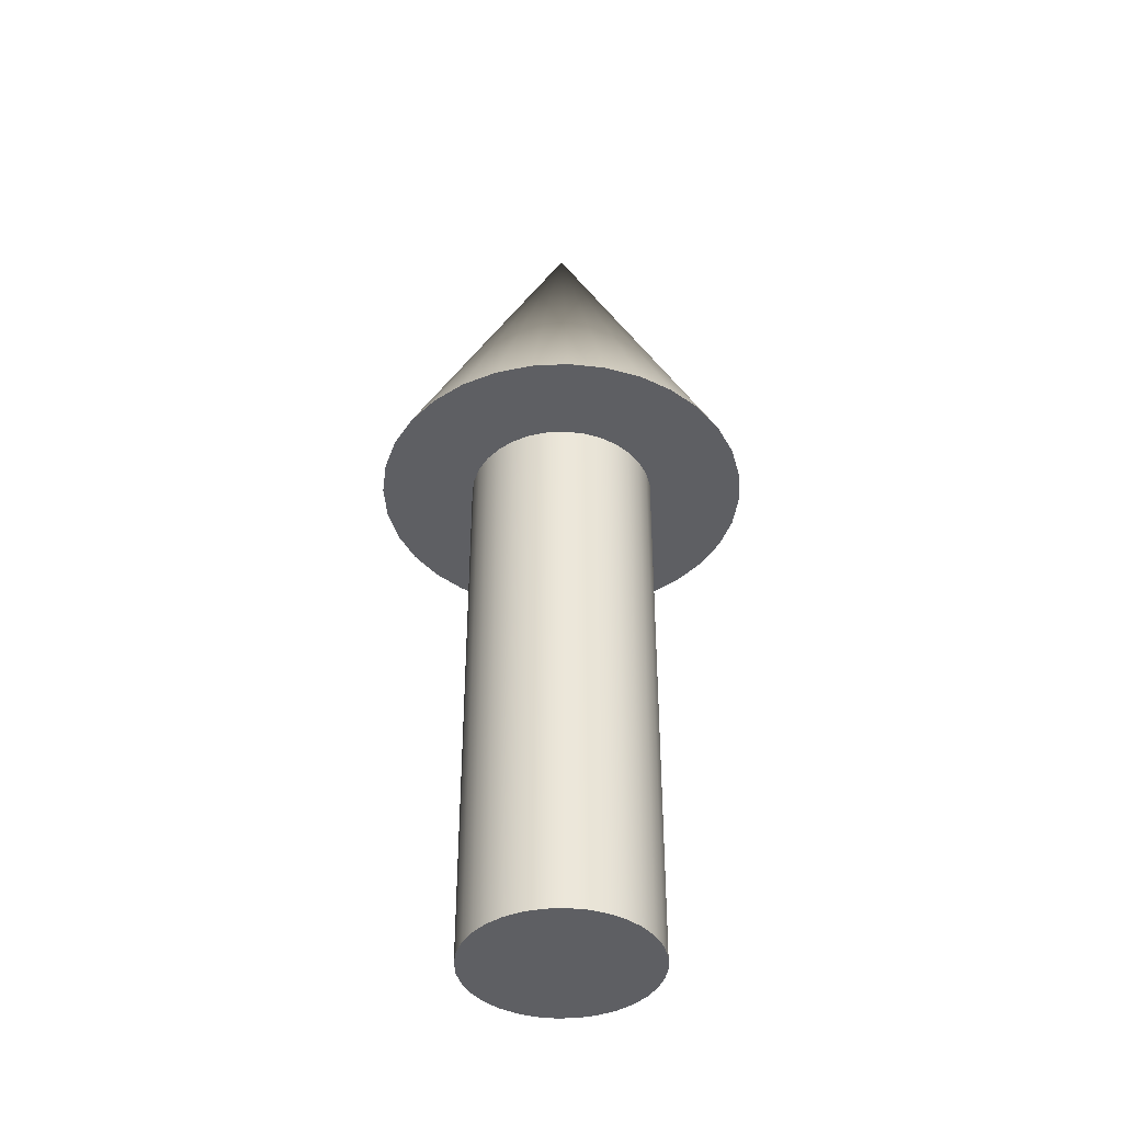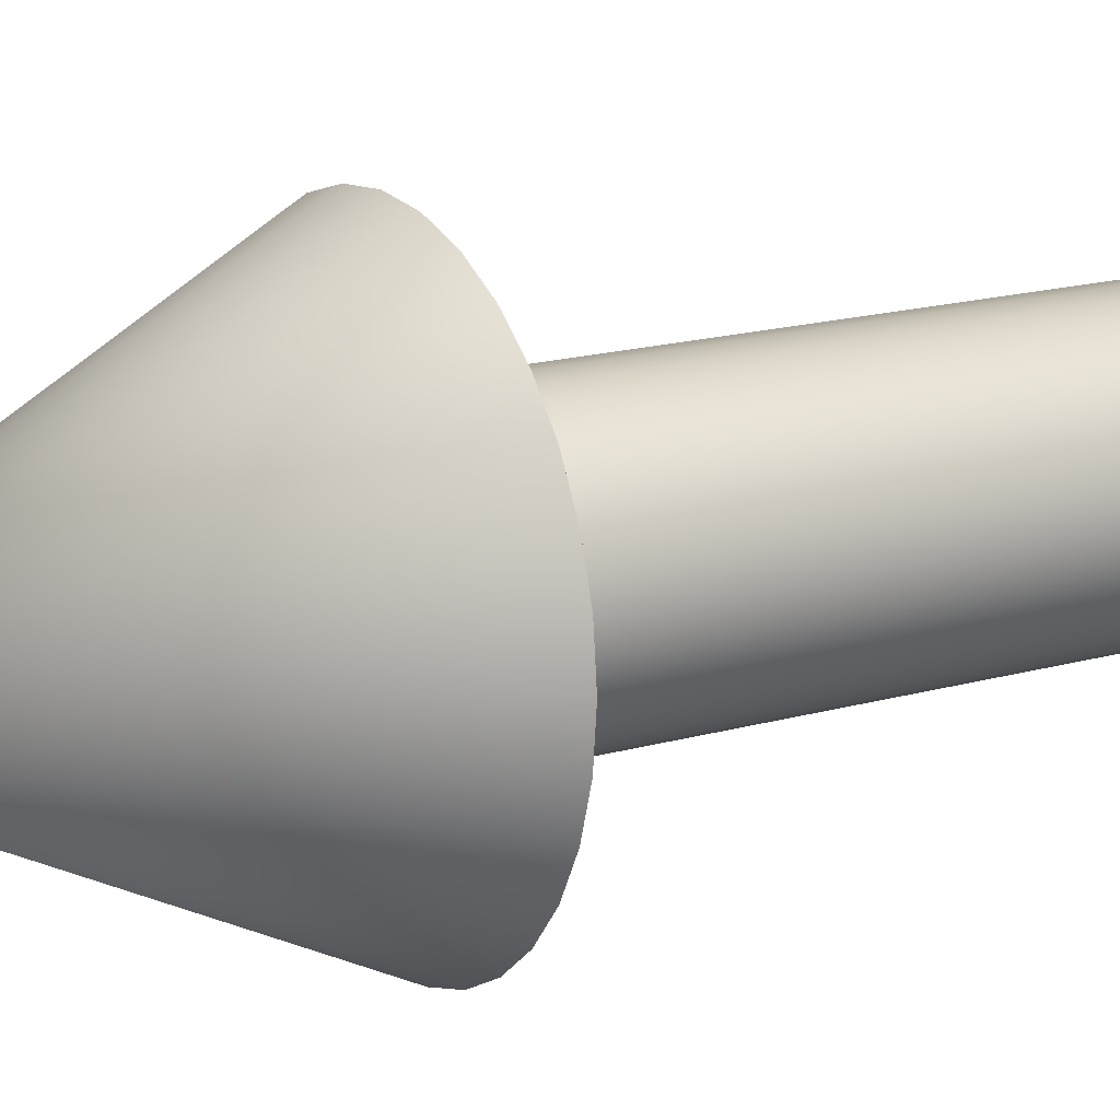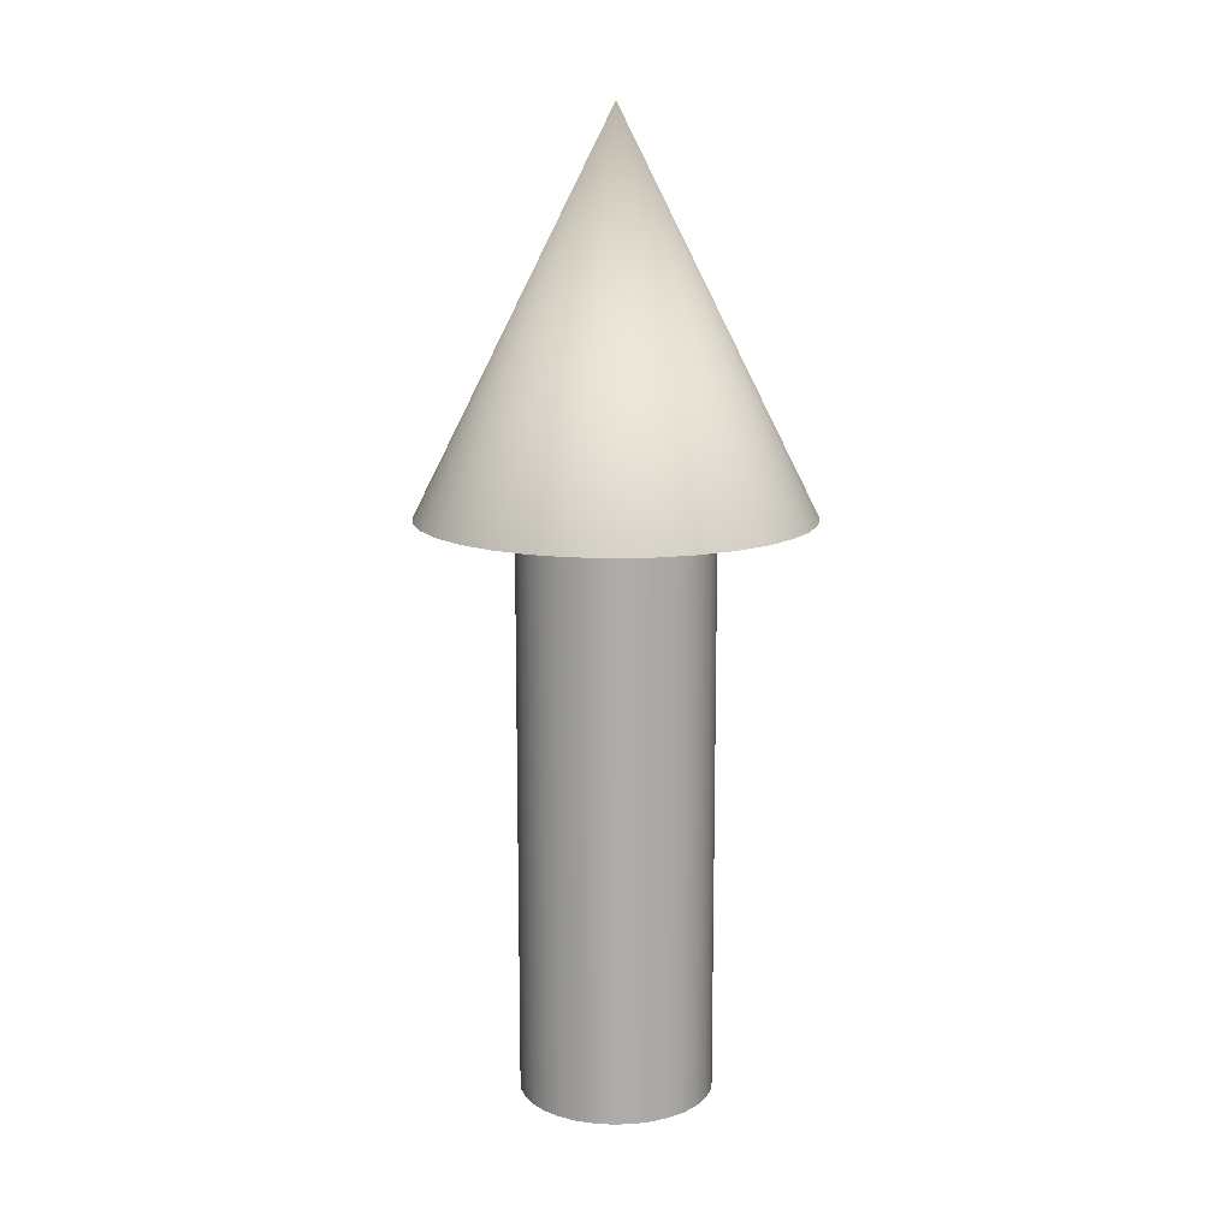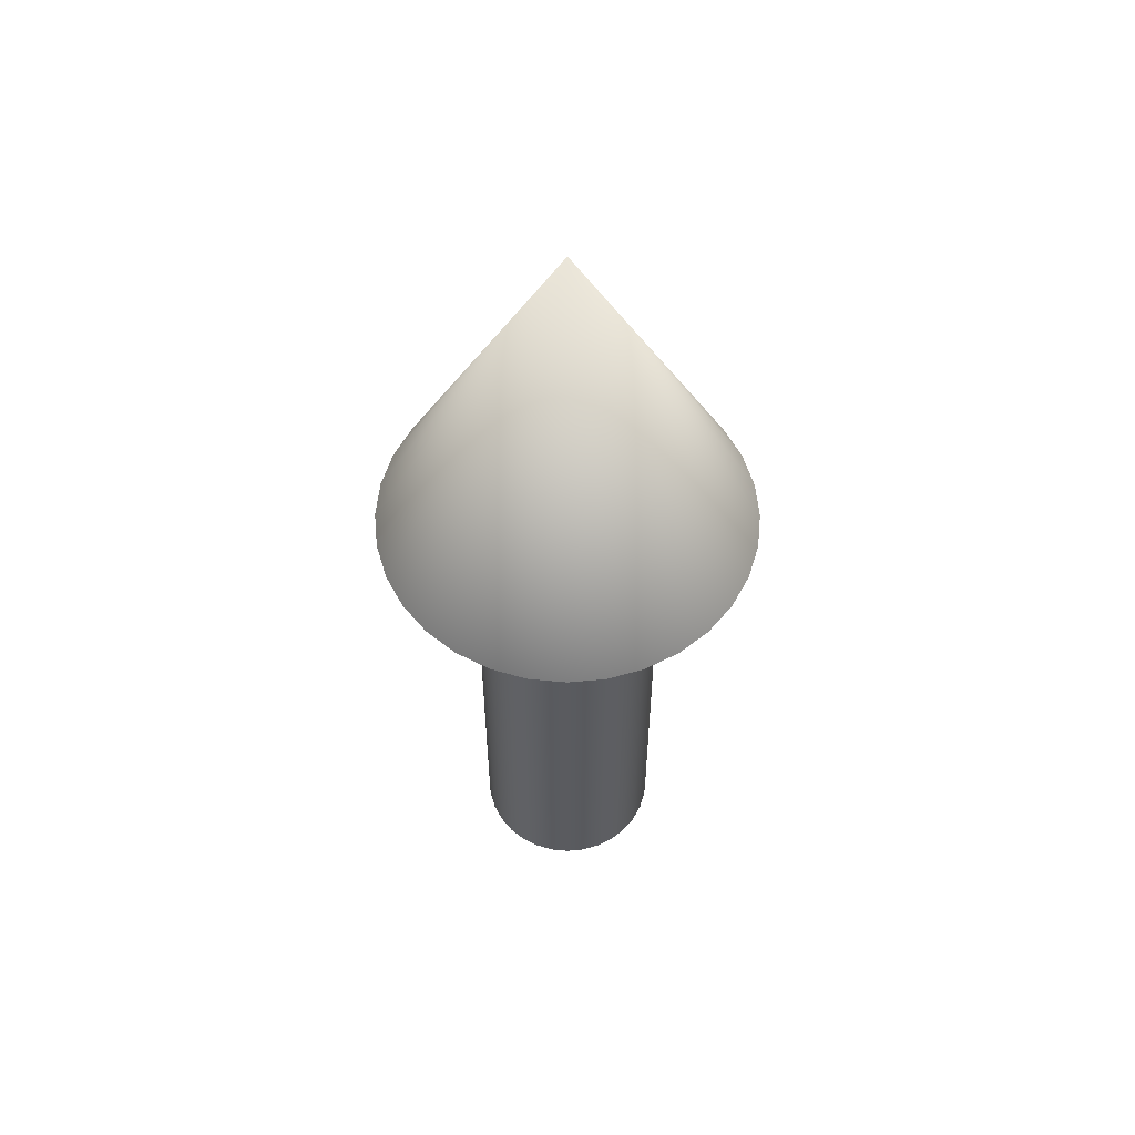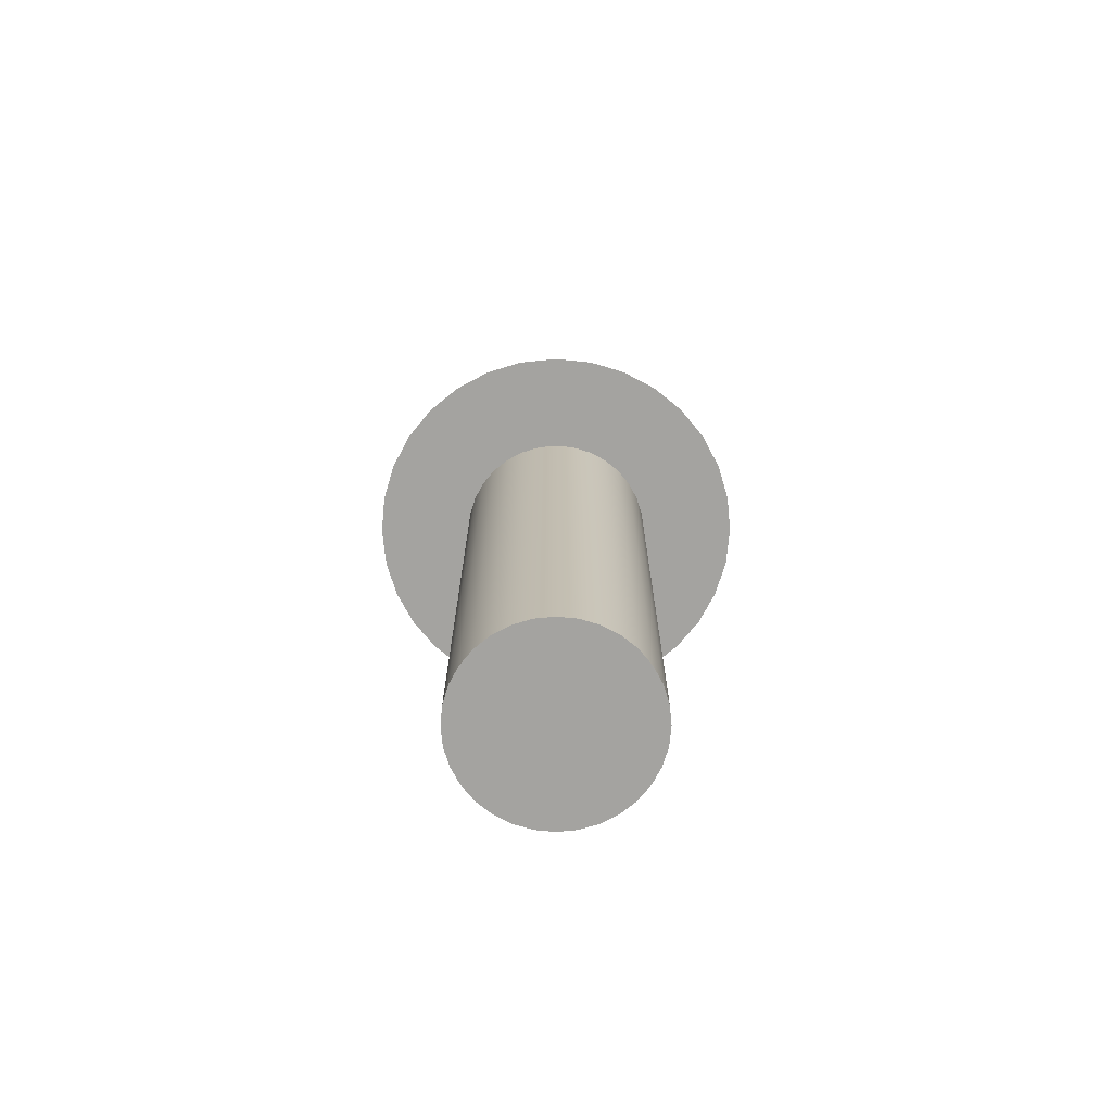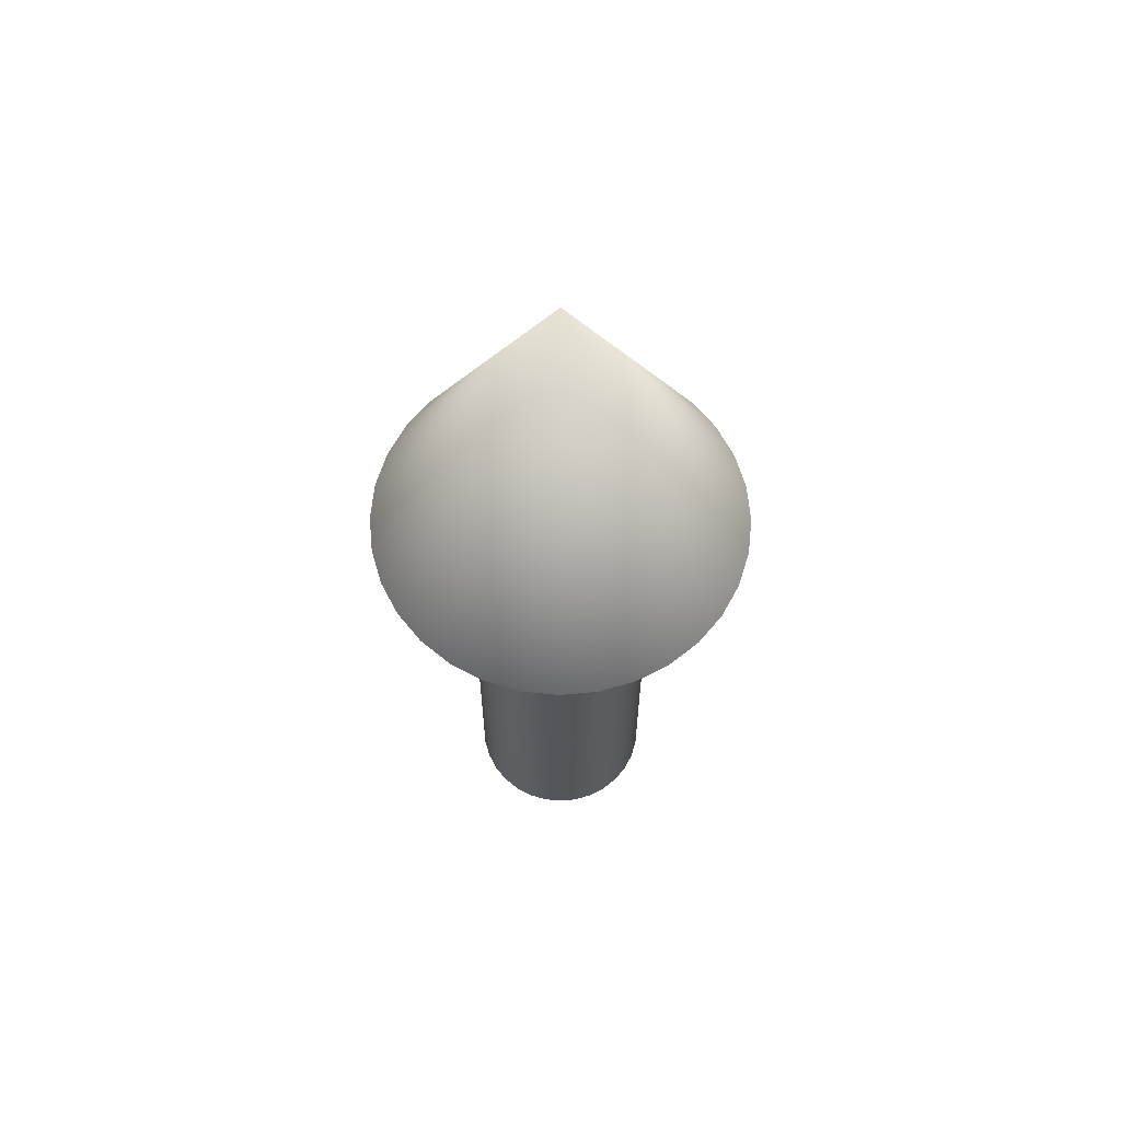
<metadata>
{"format":"obj","ext":"obj","renderer":"f3d","projection":"perspective","resolution":1024,"background":"white","views":[{"elev":-41.4,"azim":-47.1,"up":"+Z"},{"elev":16.4,"azim":59.1,"up":"+Y"},{"elev":13.2,"azim":-145.2,"up":"+Z"},{"elev":57.0,"azim":-134.9,"up":"+Z"},{"elev":-72.9,"azim":146.3,"up":"+Z"},{"elev":63.8,"azim":-100.9,"up":"+Z"}]}
</metadata>
<code>
o Cylinder
v 0 0.5 1
v 0 0.5 -2
v -0.09755 0.4904 1
v -0.09755 0.4904 -2
v -0.1913 0.4619 1
v -0.1913 0.4619 -2
v -0.2778 0.4157 1
v -0.2778 0.4157 -2
v -0.3536 0.3536 1
v -0.3536 0.3536 -2
v -0.4157 0.2778 1
v -0.4157 0.2778 -2
v -0.4619 0.1913 1
v -0.4619 0.1913 -2
v -0.4904 0.09755 1
v -0.4904 0.09755 -2
v -0.5 0 1
v -0.5 -0 -2
v -0.4904 -0.09755 1
v -0.4904 -0.09755 -2
v -0.4619 -0.1913 1
v -0.4619 -0.1913 -2
v -0.4157 -0.2778 1
v -0.4157 -0.2778 -2
v -0.3536 -0.3536 1
v -0.3536 -0.3536 -2
v -0.2778 -0.4157 1
v -0.2778 -0.4157 -2
v -0.1913 -0.4619 1
v -0.1913 -0.4619 -2
v -0.09755 -0.4904 1
v -0.09755 -0.4904 -2
v 0 -0.5 1
v 0 -0.5 -2
v 0.09755 -0.4904 1
v 0.09755 -0.4904 -2
v 0.1913 -0.4619 1
v 0.1913 -0.4619 -2
v 0.2778 -0.4157 1
v 0.2778 -0.4157 -2
v 0.3536 -0.3536 1
v 0.3536 -0.3536 -2
v 0.4157 -0.2778 1
v 0.4157 -0.2778 -2
v 0.4619 -0.1913 1
v 0.4619 -0.1913 -2
v 0.4904 -0.09755 1
v 0.4904 -0.09755 -2
v 0.5 0 1
v 0.5 -0 -2
v 0.4904 0.09755 1
v 0.4904 0.09755 -2
v 0.4619 0.1913 1
v 0.4619 0.1913 -2
v 0.4157 0.2778 1
v 0.4157 0.2778 -2
v 0.3536 0.3536 1
v 0.3536 0.3536 -2
v 0.2778 0.4157 1
v 0.2778 0.4157 -2
v 0.1913 0.4619 1
v 0.1913 0.4619 -2
v 0.09755 0.4904 1
v 0.09755 0.4904 -2
f 1 2 4 3
f 3 4 6 5
f 5 6 8 7
f 7 8 10 9
f 9 10 12 11
f 11 12 14 13
f 13 14 16 15
f 15 16 18 17
f 17 18 20 19
f 19 20 22 21
f 21 22 24 23
f 23 24 26 25
f 25 26 28 27
f 27 28 30 29
f 29 30 32 31
f 31 32 34 33
f 33 34 36 35
f 35 36 38 37
f 37 38 40 39
f 39 40 42 41
f 41 42 44 43
f 43 44 46 45
f 45 46 48 47
f 47 48 50 49
f 49 50 52 51
f 51 52 54 53
f 53 54 56 55
f 55 56 58 57
f 57 58 60 59
f 59 60 62 61
f 4 2 64 62 60 58 56 54 52 50 48 46 44 42 40 38 36 34 32 30 28 26 24 22 20 18 16 14 12 10 8 6
f 61 62 64 63
f 63 64 2 1
f 1 3 5 7 9 11 13 15 17 19 21 23 25 27 29 31 33 35 37 39 41 43 45 47 49 51 53 55 57 59 61 63
o Cone
v 0 -1 1
v -0.1951 -0.9808 1
v -0.3827 -0.9239 1
v -0.5556 -0.8315 1
v -0.7071 -0.7071 1
v -0.8315 -0.5556 1
v -0.9239 -0.3827 1
v -0.9808 -0.1951 1
v -1 0 1
v -0.9808 0.1951 1
v -0.9239 0.3827 1
v -0.8315 0.5556 1
v -0.7071 0.7071 1
v -0.5556 0.8315 1
v -0.3827 0.9239 1
v -0.1951 0.9808 1
v 0 1 1
v 0.1951 0.9808 1
v 0.3827 0.9239 1
v 0.5556 0.8315 1
v 0.7071 0.7071 1
v 0.8315 0.5556 1
v 0.9239 0.3827 1
v 0.9808 0.1951 1
v 1 0 1
v 0.9808 -0.1951 1
v 0.9239 -0.3827 1
v 0.8315 -0.5556 1
v 0.7071 -0.7071 1
v 0.5556 -0.8315 1
v 0.3827 -0.9239 1
v 0.1951 -0.9808 1
v 0 -0 3
f 65 97 66
f 66 97 67
f 67 97 68
f 68 97 69
f 69 97 70
f 70 97 71
f 71 97 72
f 72 97 73
f 73 97 74
f 74 97 75
f 75 97 76
f 76 97 77
f 77 97 78
f 78 97 79
f 79 97 80
f 80 97 81
f 81 97 82
f 82 97 83
f 83 97 84
f 84 97 85
f 85 97 86
f 86 97 87
f 87 97 88
f 88 97 89
f 89 97 90
f 90 97 91
f 91 97 92
f 92 97 93
f 93 97 94
f 94 97 95
f 65 66 67 68 69 70 71 72 73 74 75 76 77 78 79 80 81 82 83 84 85 86 87 88 89 90 91 92 93 94 95 96
f 95 97 96
f 96 97 65

</code>
